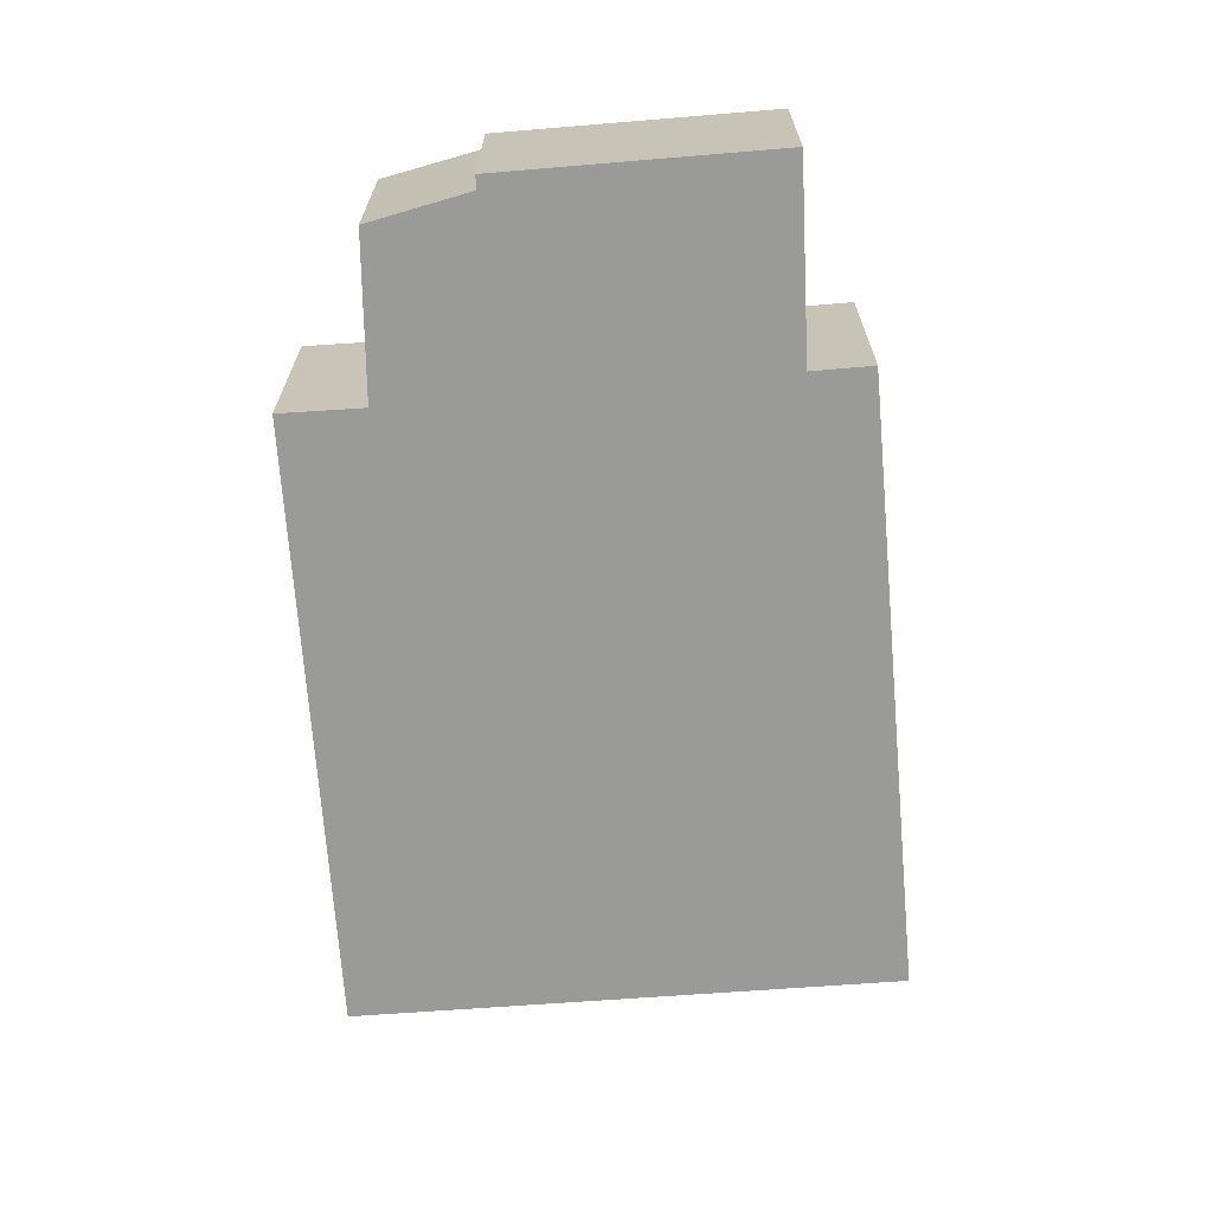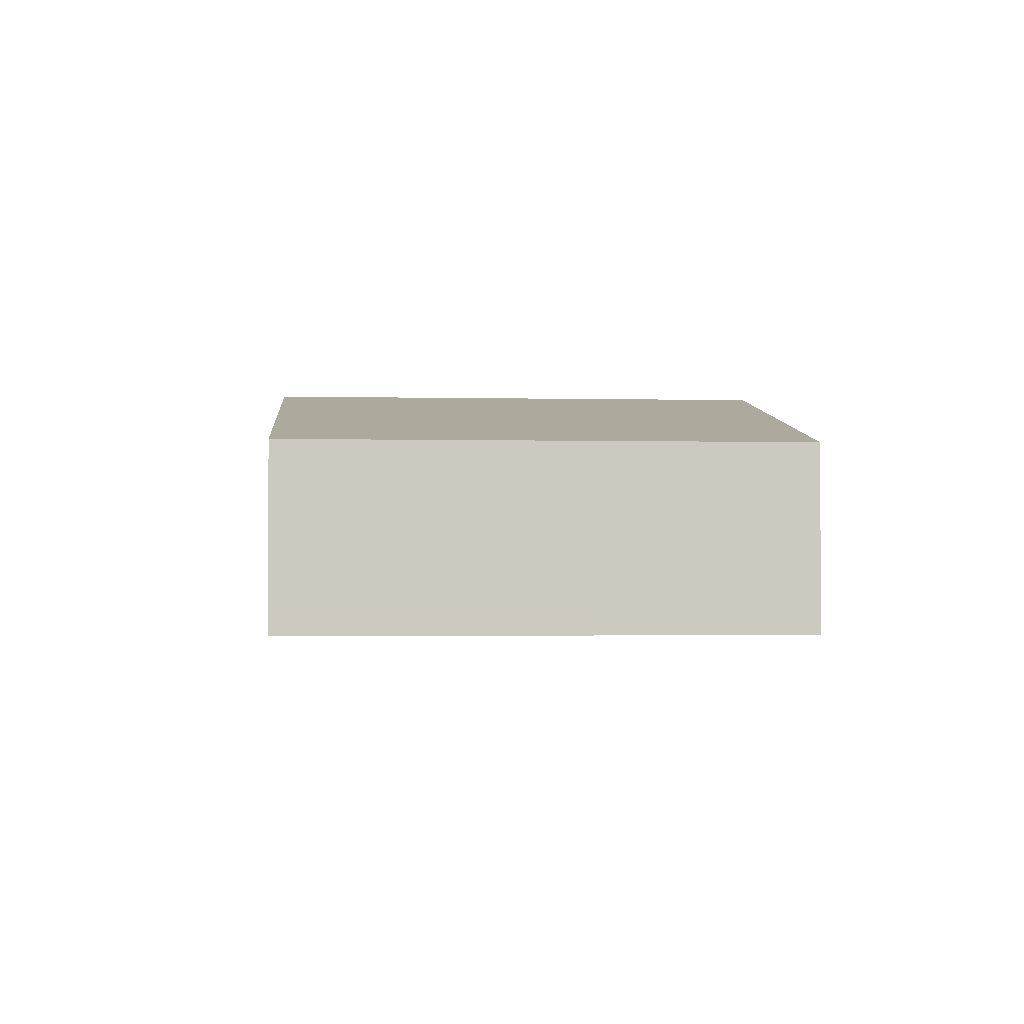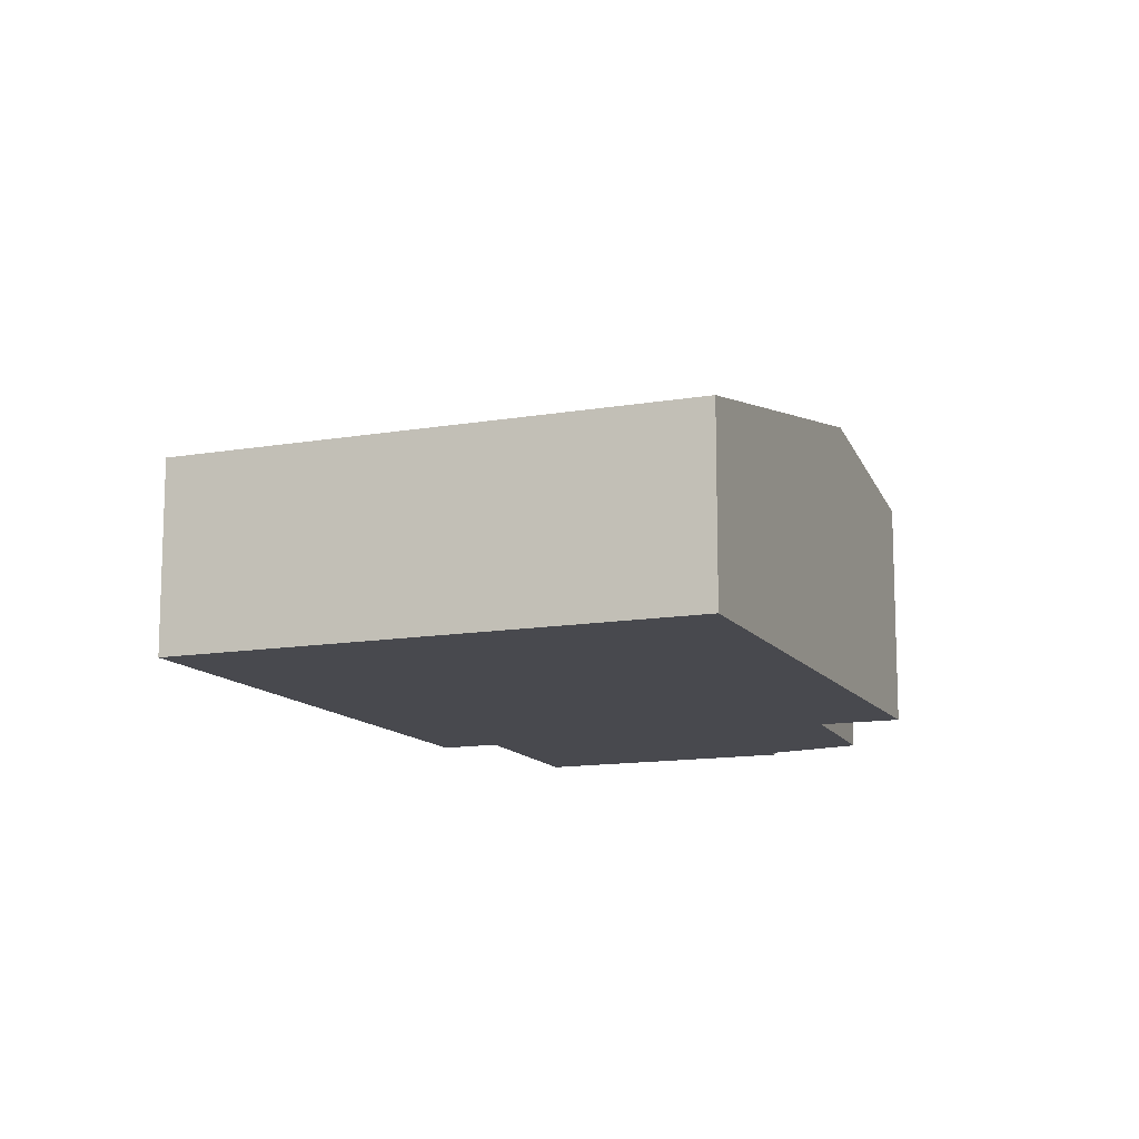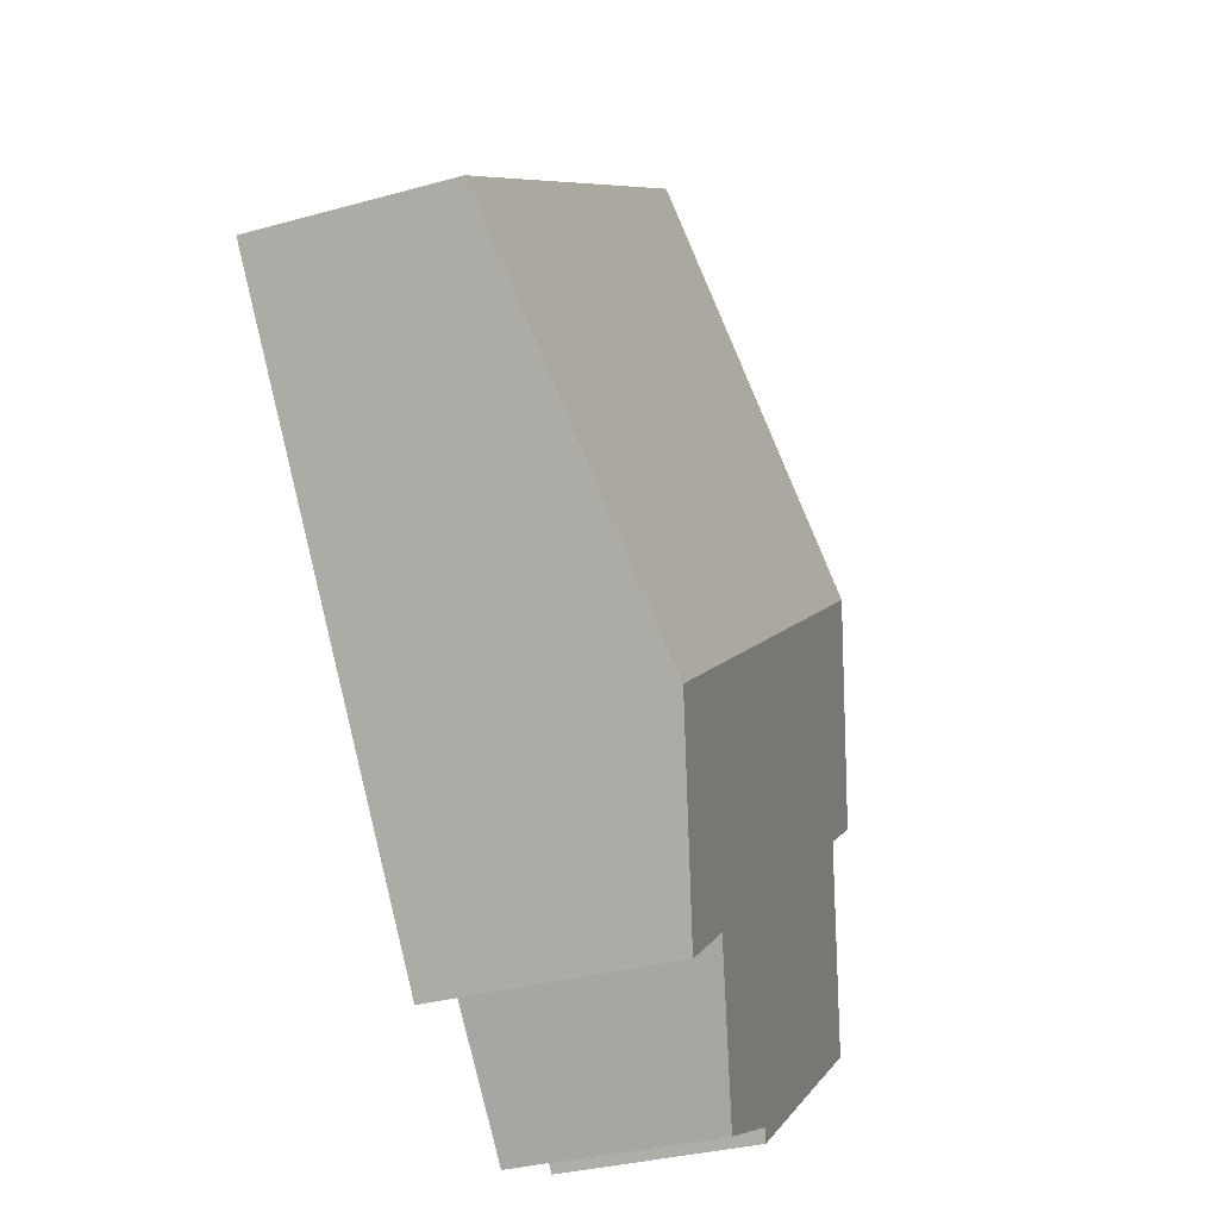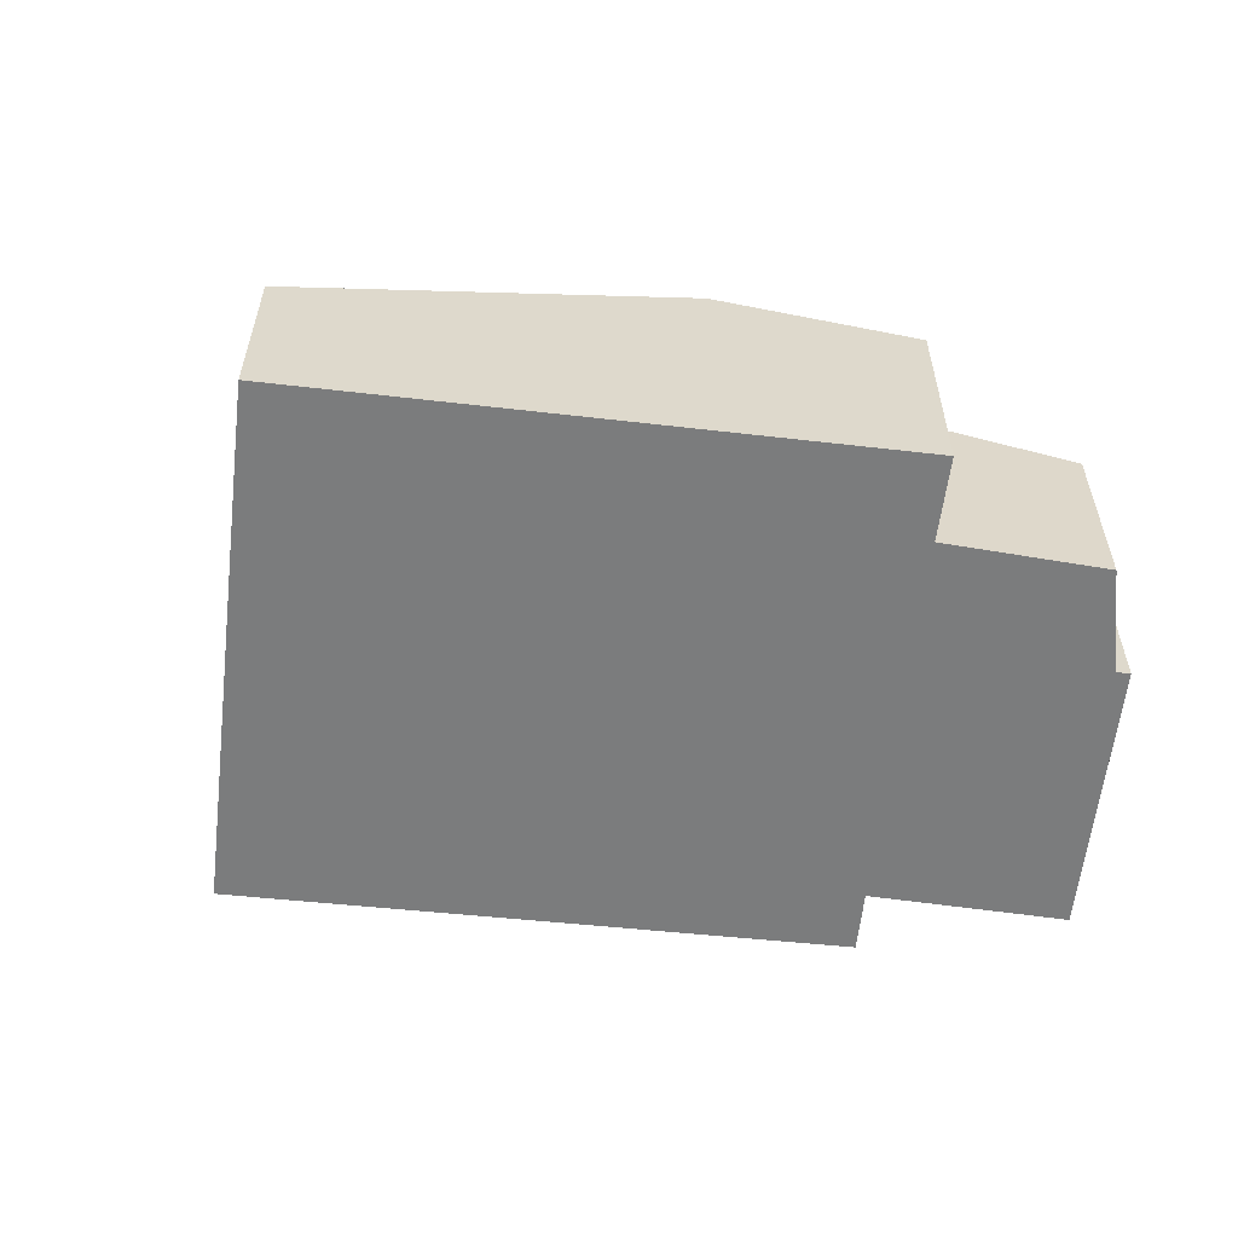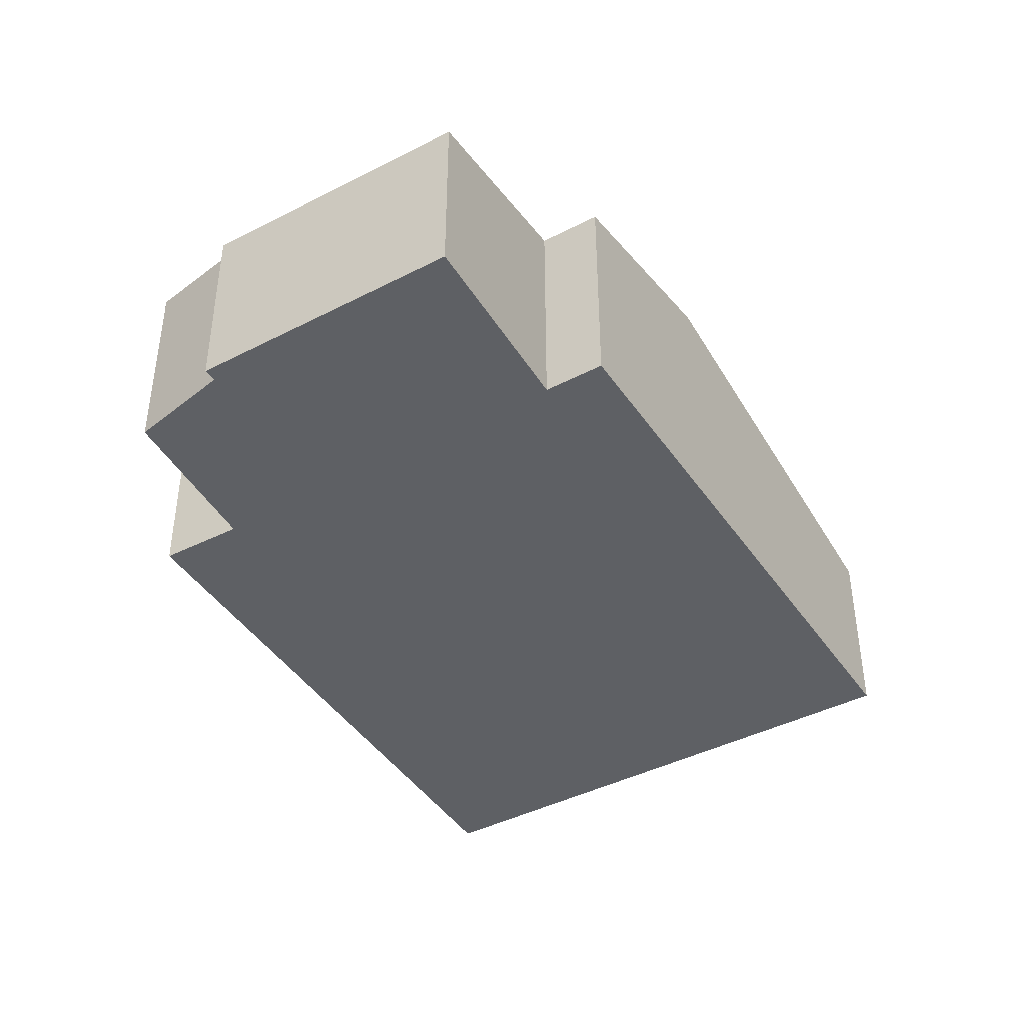
<metadata>
{"format":"obj","ext":"obj","renderer":"f3d","projection":"perspective","resolution":1024,"background":"white","views":[{"elev":-69.2,"azim":-139.0,"up":"+Y"},{"elev":-2.3,"azim":32.1,"up":"+Y"},{"elev":-12.7,"azim":58.7,"up":"+Y"},{"elev":-31.7,"azim":111.6,"up":"+Z"},{"elev":-58.6,"azim":120.0,"up":"+Y"},{"elev":-43.0,"azim":-112.2,"up":"+Y"}]}
</metadata>
<code>
v  11.09 2.439 4.627
v  2.501 3.449 4.615
v  5.536 2.439 8.788
v  8 3.449 0.496
v  2.991 2.474 -1.973
v  5.569 2.939 -0.939
v  4.229 2.531 -2.537
v  0 2.432 1.489e-16
v  2.888 2.44 -2.116
v  1.567 2.926 1.978
v  0.924 2.924 2.447
v  6.434 2.937 -1.598
v  2.888 1.296e-16 -2.116
v  0 0 0
v  1.567 -1.211e-16 1.978
v  0.924 -1.498e-16 2.447
v  5.569 5.75e-17 -0.939
v  6.434 9.785e-17 -1.598
v  4.229 1.553e-16 -2.537
v  2.991 1.208e-16 -1.973
v  2.501 -2.826e-16 4.615
v  5.536 -5.381e-16 8.788
v  11.09 -2.833e-16 4.627
v  8 -3.037e-17 0.496
g defaultobject
f 1 2 3
f 2 1 4
f 5 6 7
f 8 5 9
f 5 8 4
f 4 8 10
f 4 10 2
f 2 10 11
f 6 4 12
f 4 6 5
f 13 8 9
f 8 13 14
f 15 11 10
f 11 15 16
f 12 17 6
f 17 12 18
f 19 5 7
f 5 19 20
f 8 15 10
f 15 8 14
f 16 2 11
f 2 16 3
f 3 16 21
f 3 21 22
f 22 1 3
f 1 22 23
f 23 4 1
f 4 23 24
f 4 24 12
f 12 24 18
f 17 7 6
f 7 17 19
f 20 9 5
f 9 20 13
f 21 23 22
f 23 21 16
f 23 16 24
f 24 16 15
f 24 15 14
f 24 14 17
f 24 17 18
f 14 20 17
f 20 14 13
f 19 17 20

</code>
